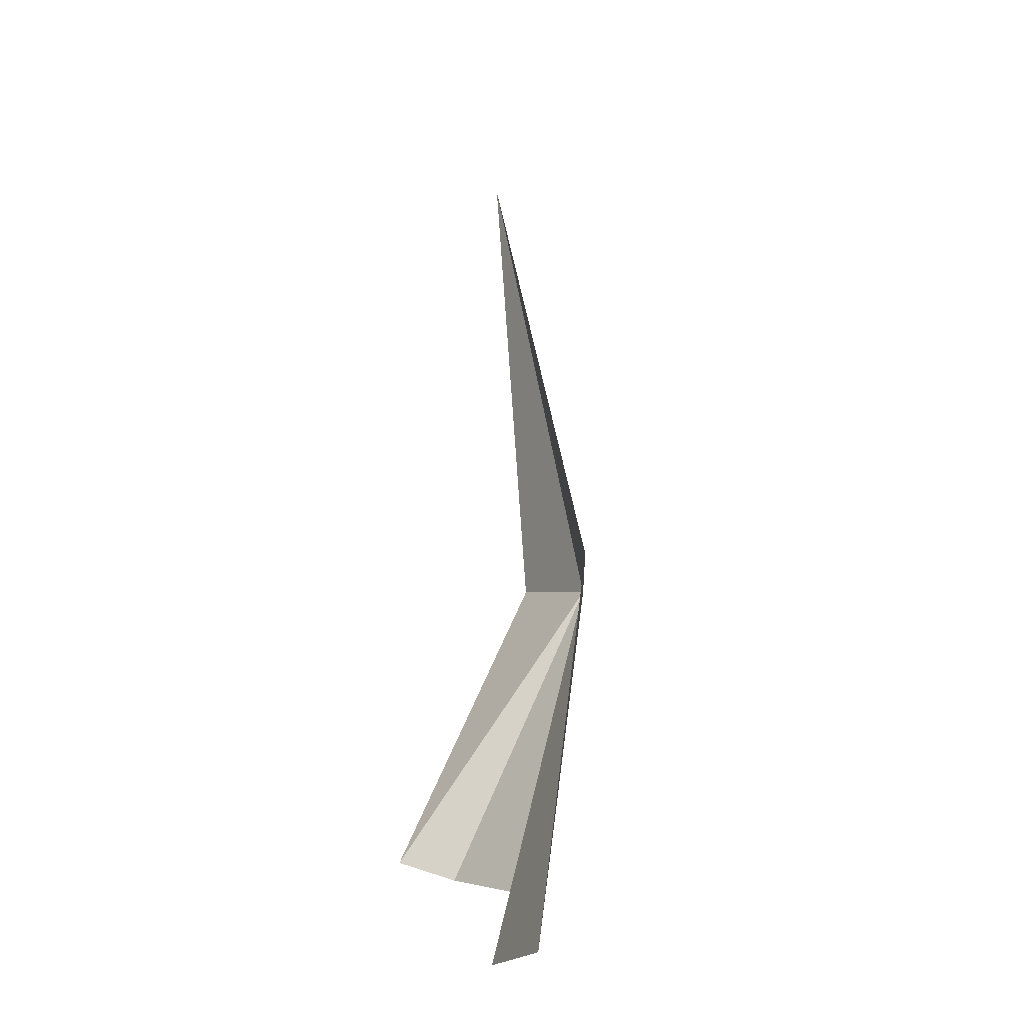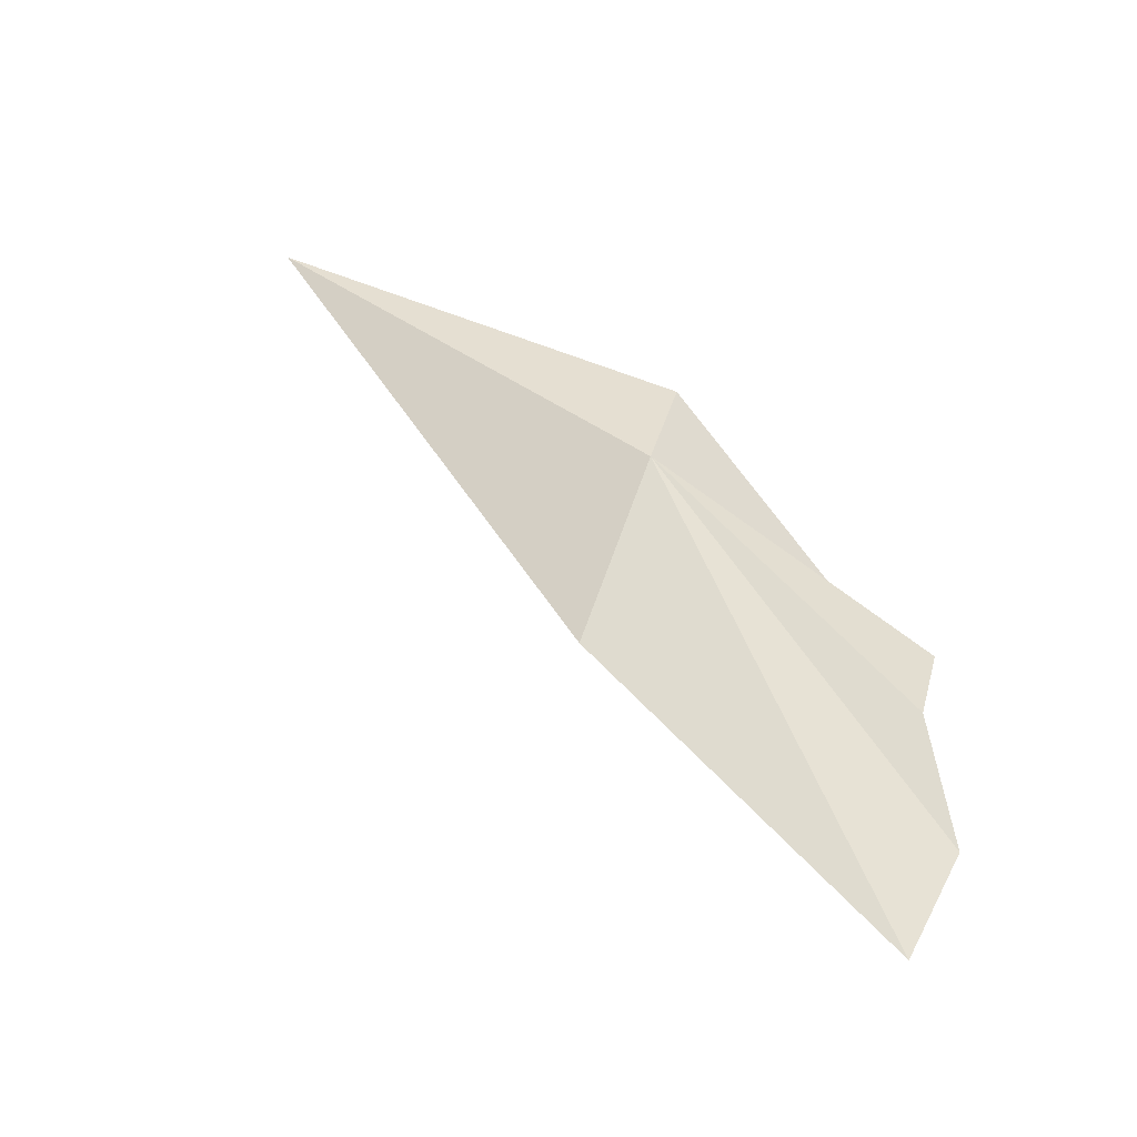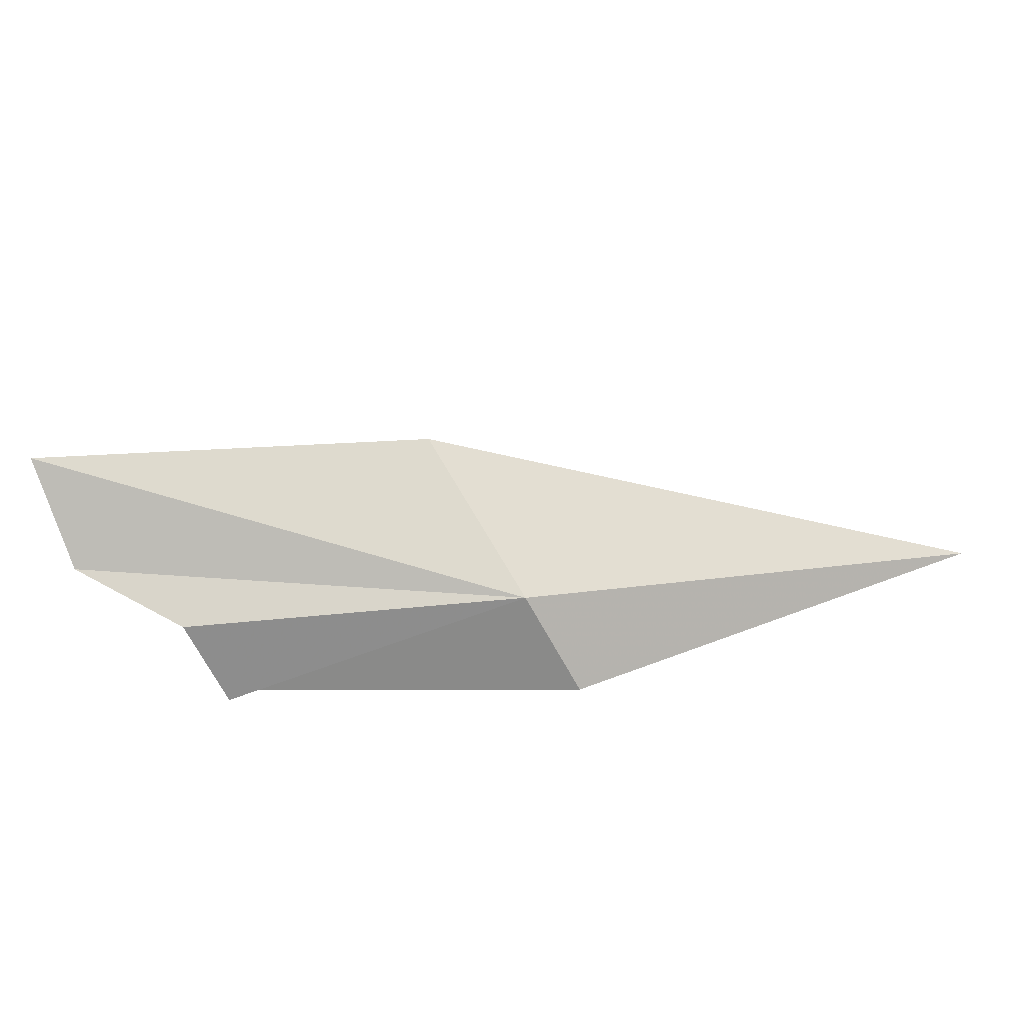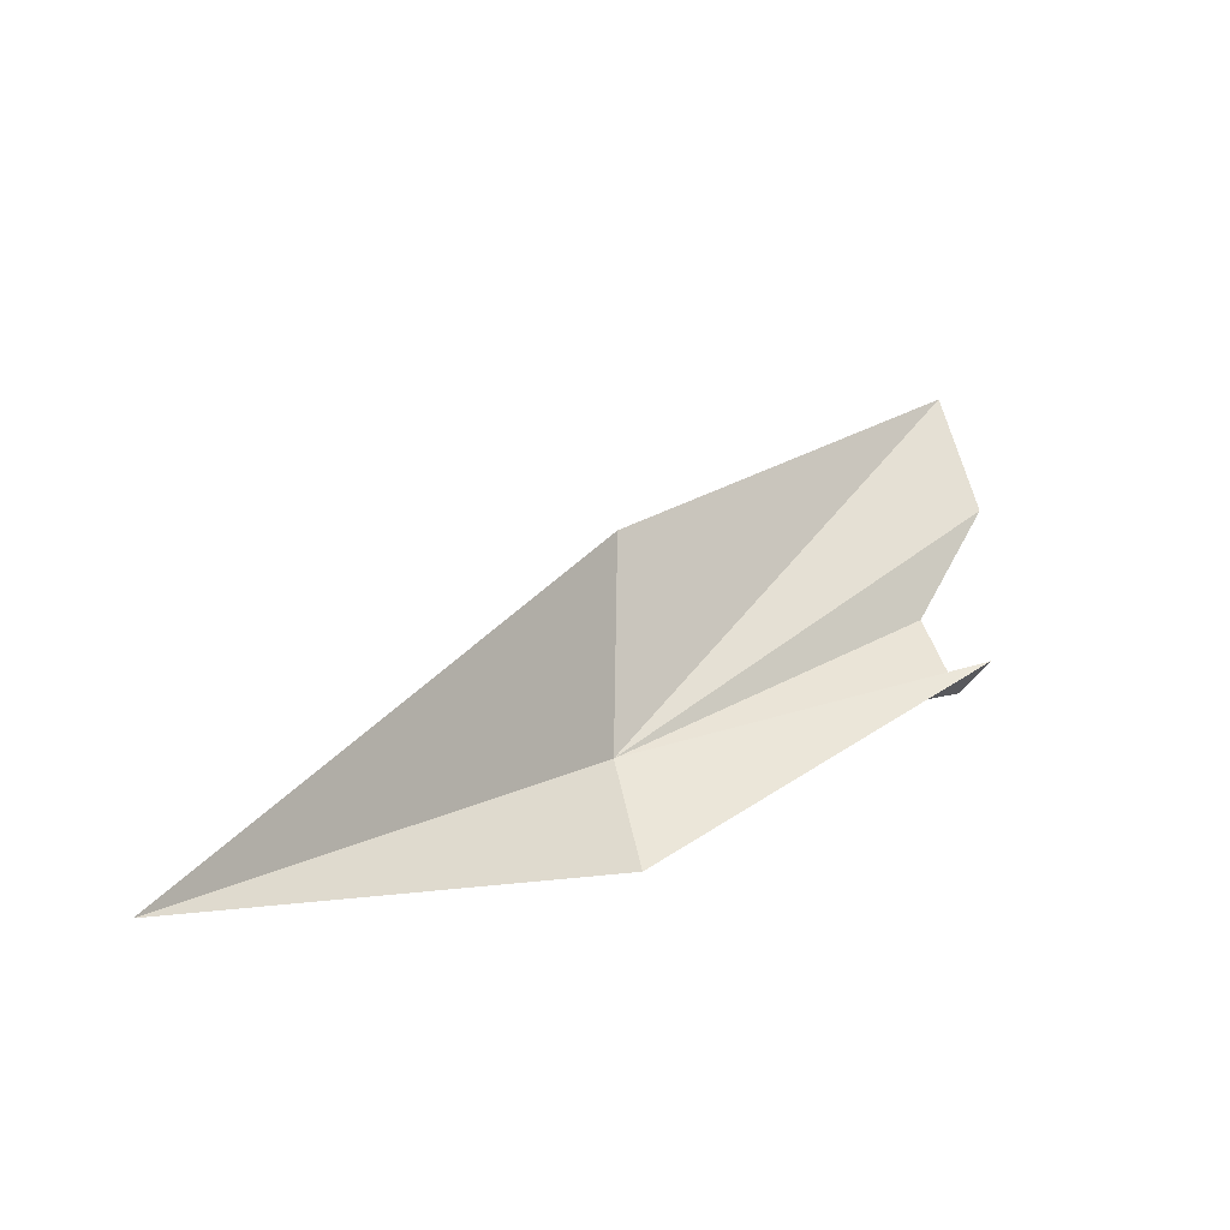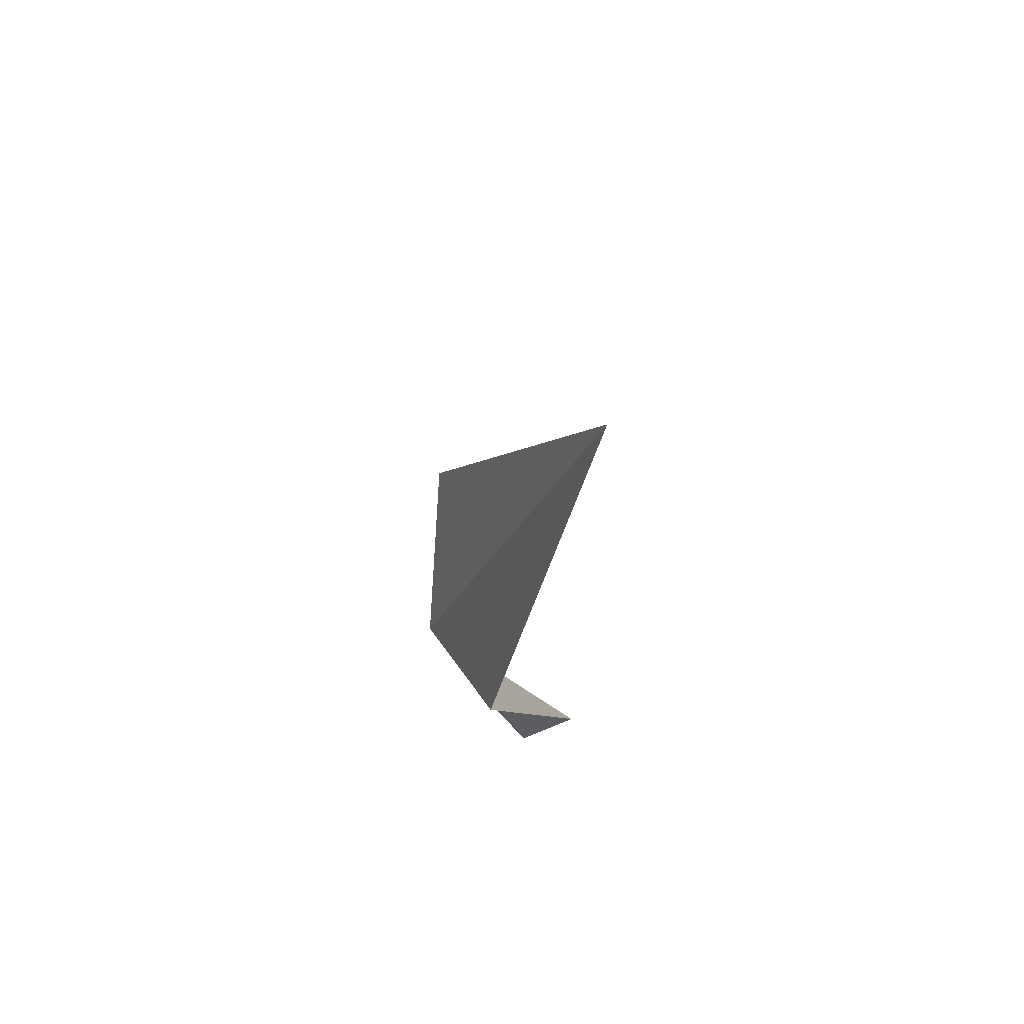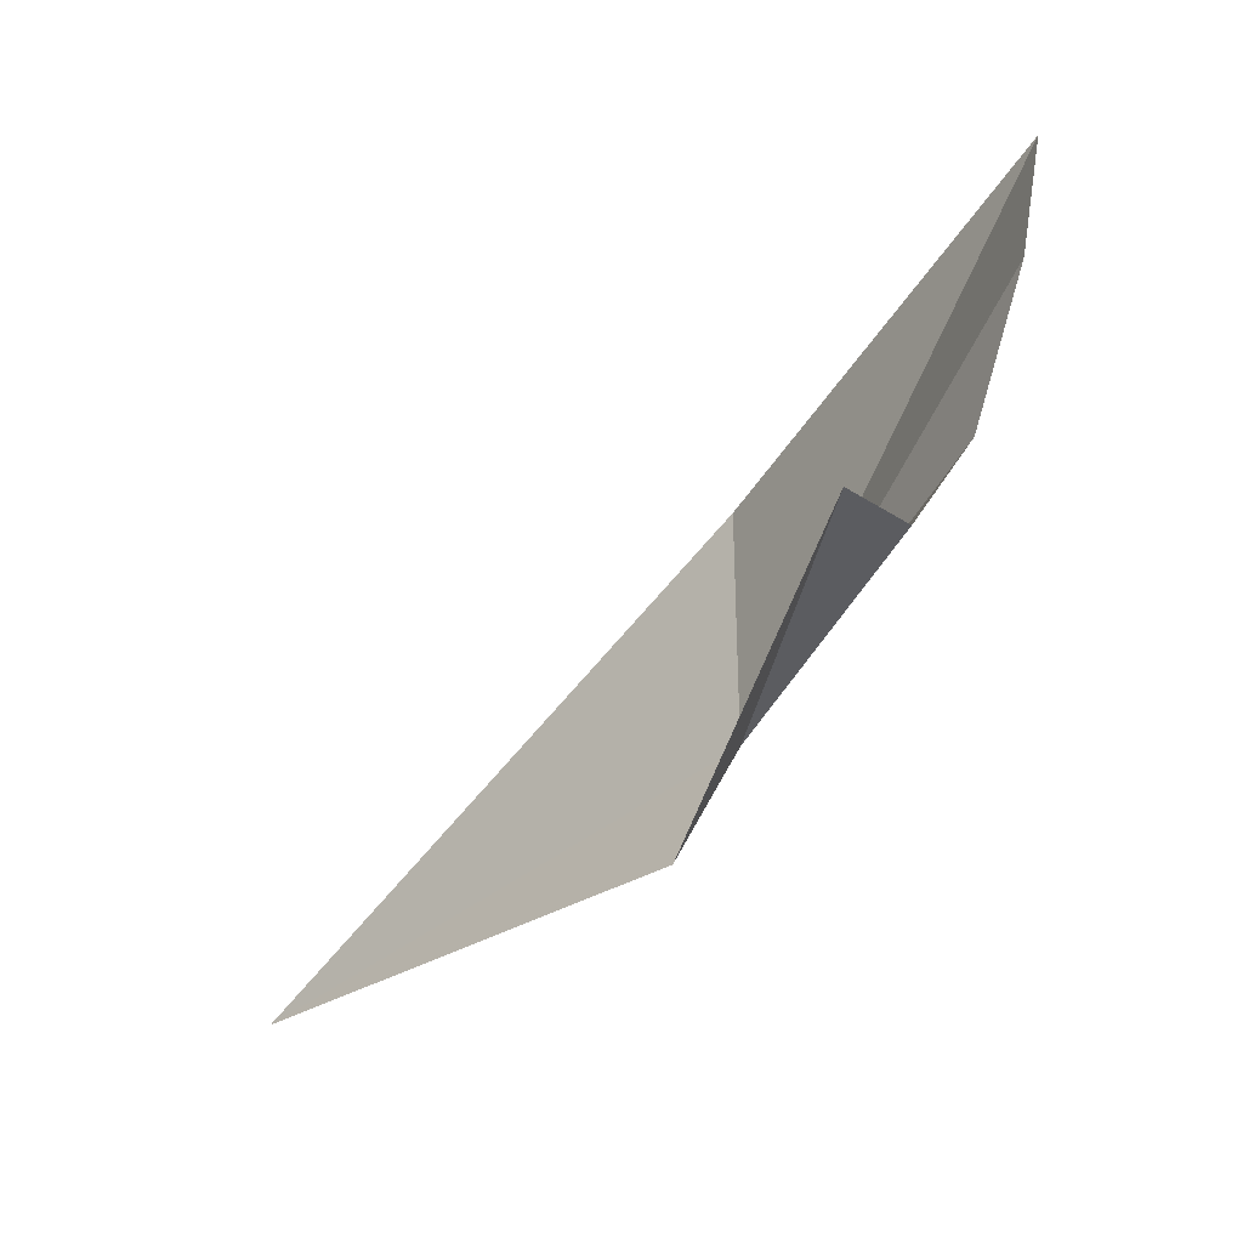
<metadata>
{"format":"obj","ext":"obj","renderer":"f3d","projection":"perspective","resolution":1024,"background":"white","views":[{"elev":77.3,"azim":101.8,"up":"+Z"},{"elev":68.6,"azim":20.4,"up":"+Y"},{"elev":75.6,"azim":149.7,"up":"+Y"},{"elev":-12.3,"azim":-28.7,"up":"+Z"},{"elev":-39.3,"azim":-85.0,"up":"+Z"},{"elev":-18.6,"azim":59.0,"up":"+Z"}]}
</metadata>
<code>
v -52.6 20.43 4.036
v -46.81 20.25 7.984
v -47.07 20.79 9.728
v -52.58 20.36 7.016
v -47.84 20.31 6.312
v -47.87 19.45 5.14
v -47.94 18.64 5.432
v -52.69 19.52 2.502
v -59.73 17.55 1.46
f 1 3 2
f 1 4 3
f 1 2 5
f 1 5 6
f 1 6 7
f 1 7 8
f 1 9 4
f 1 8 9

</code>
